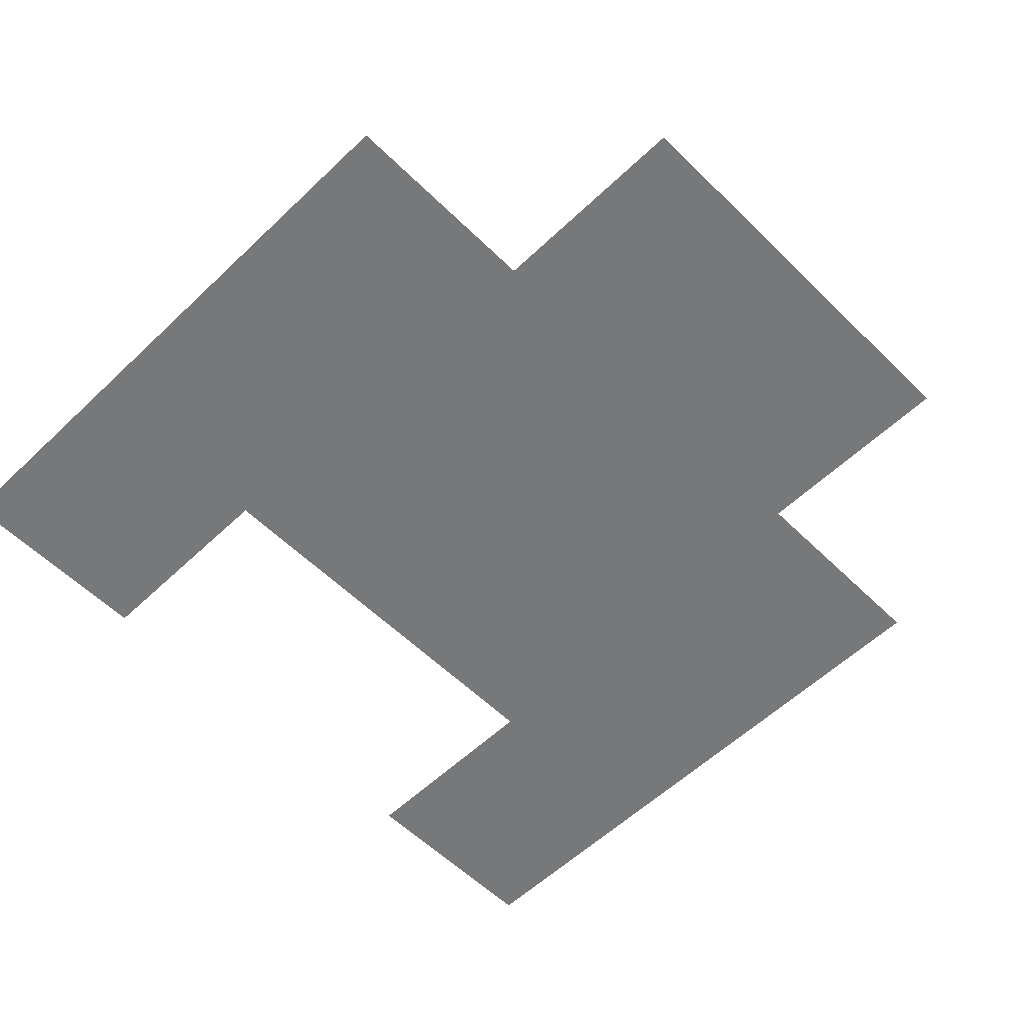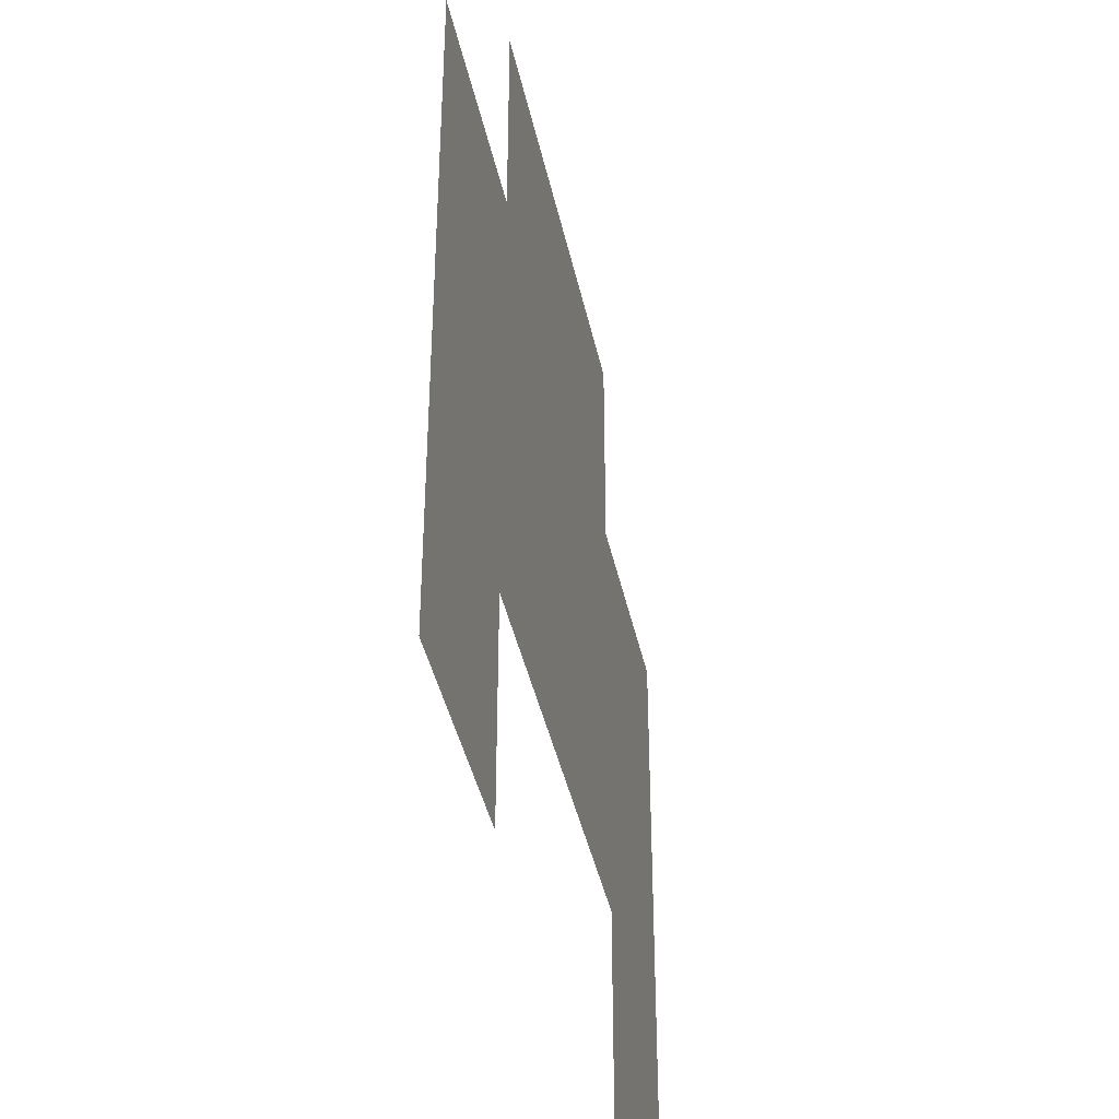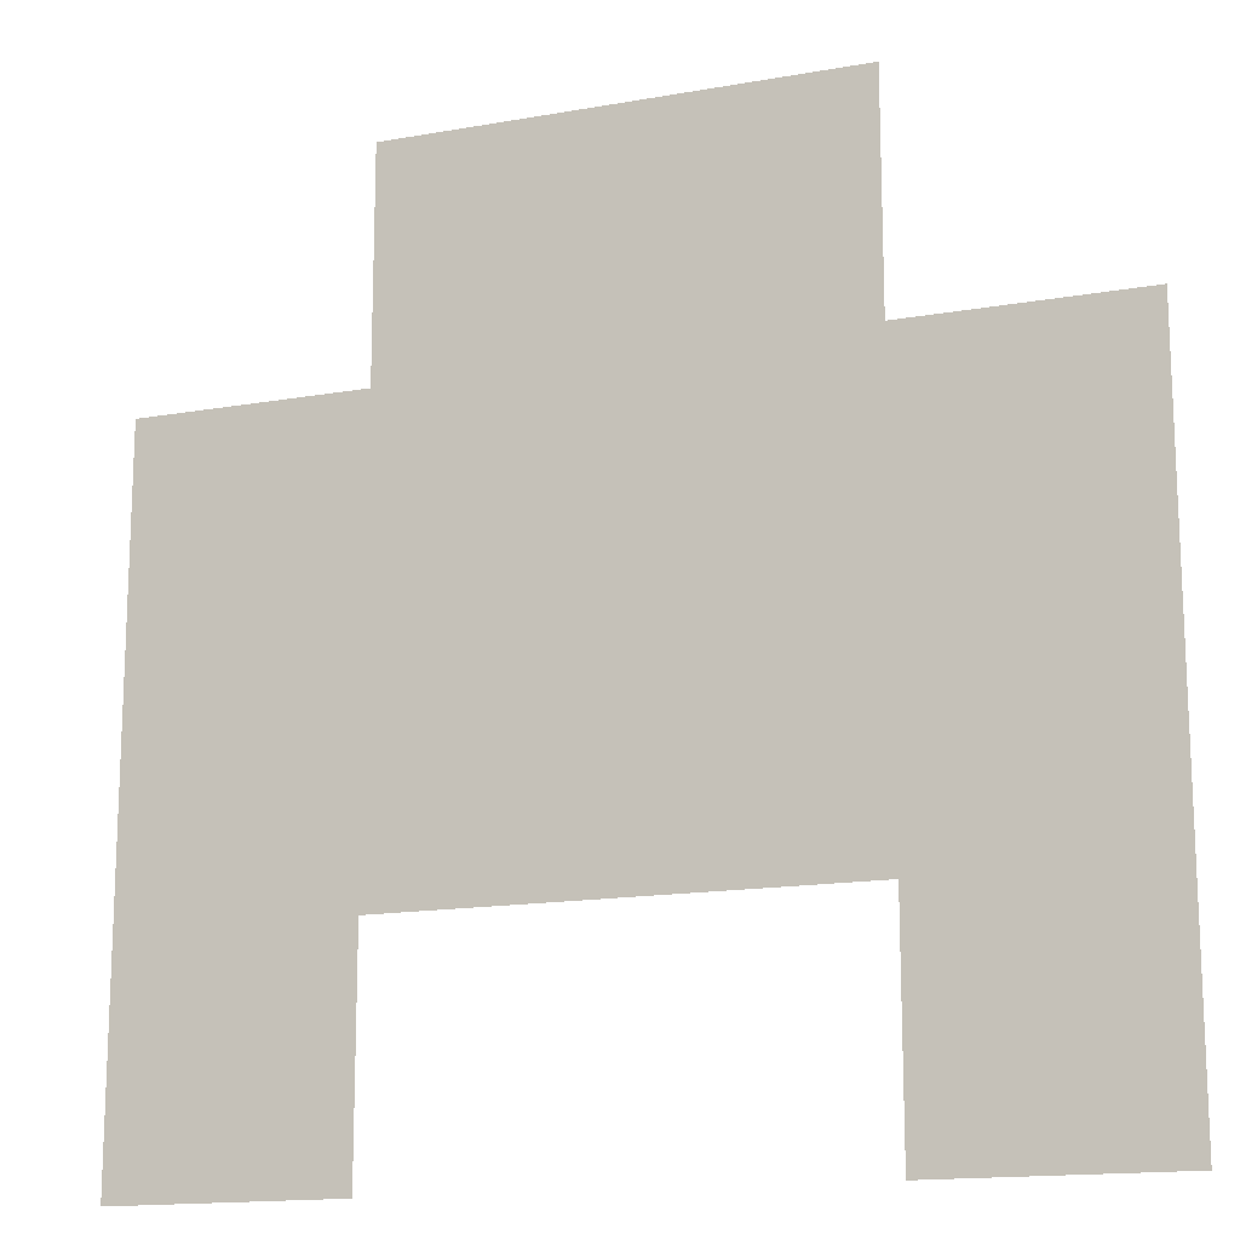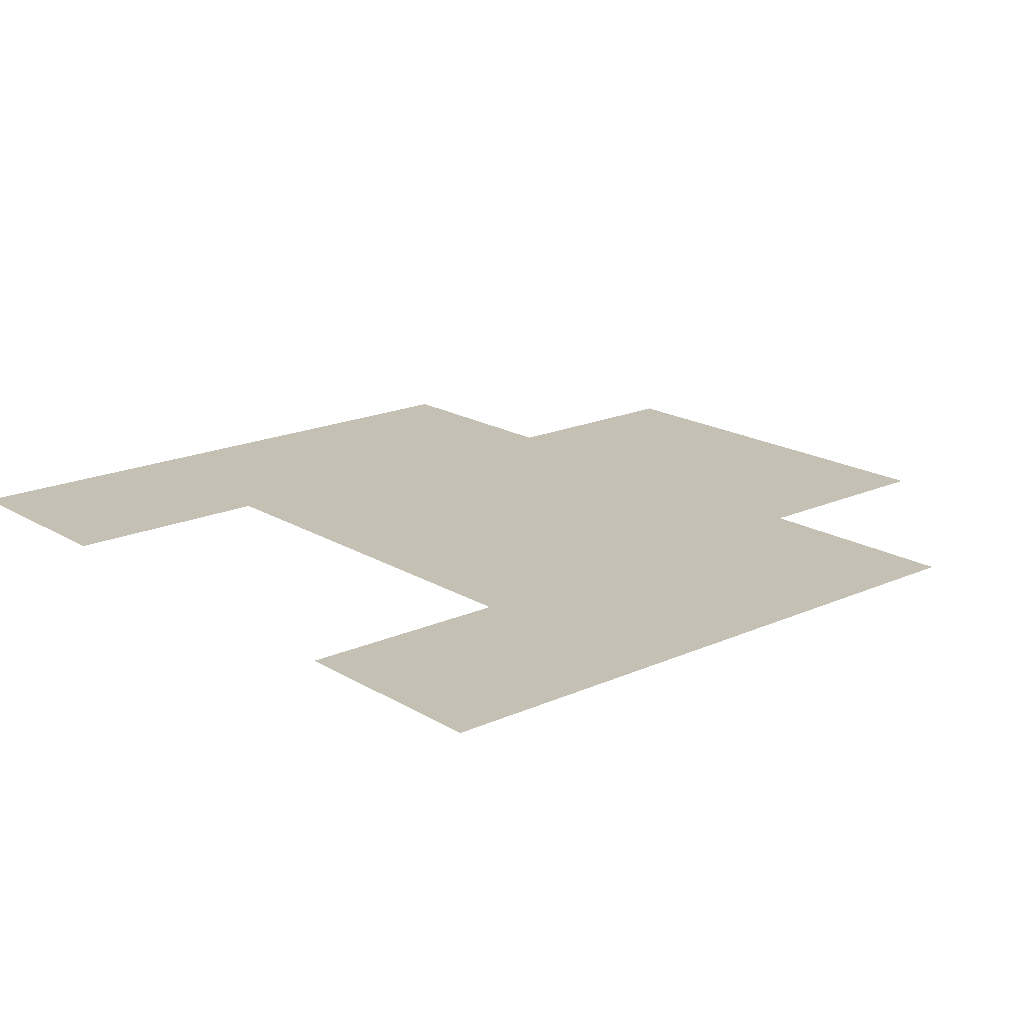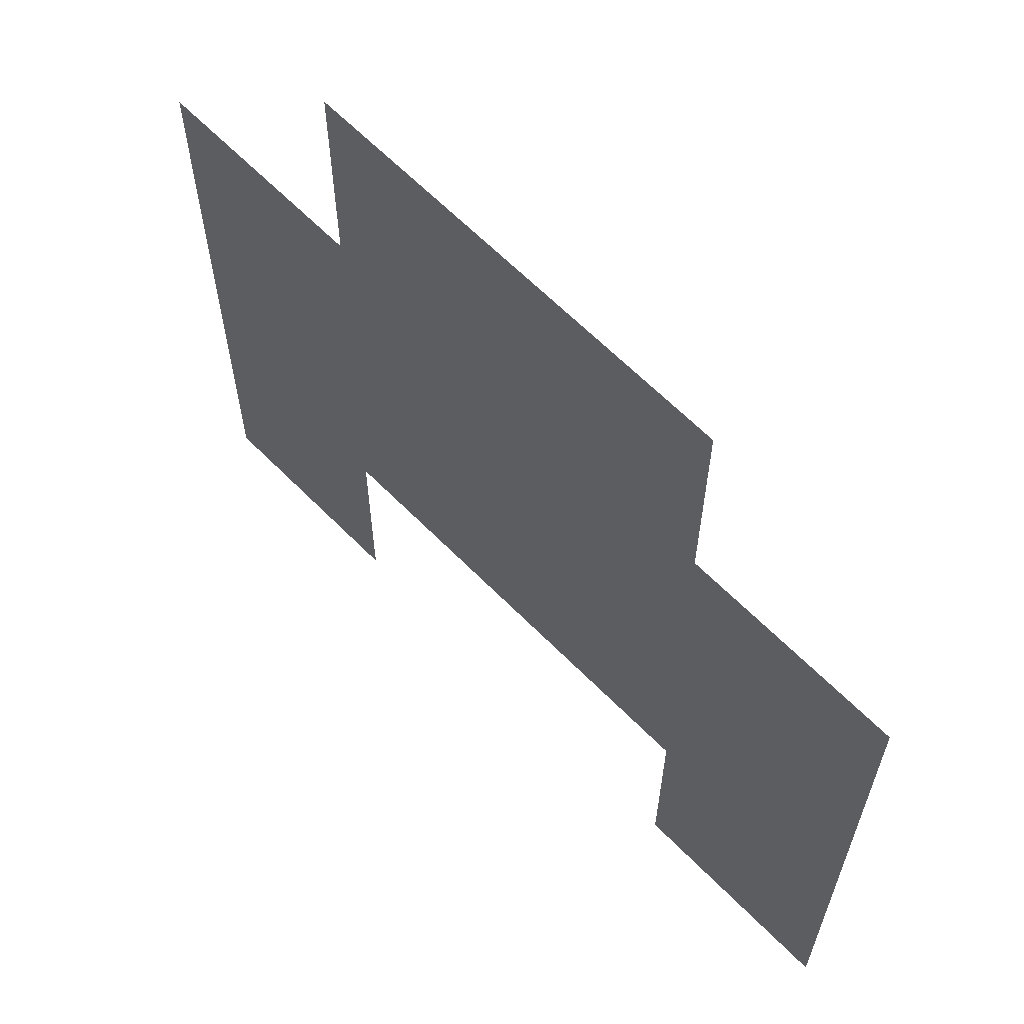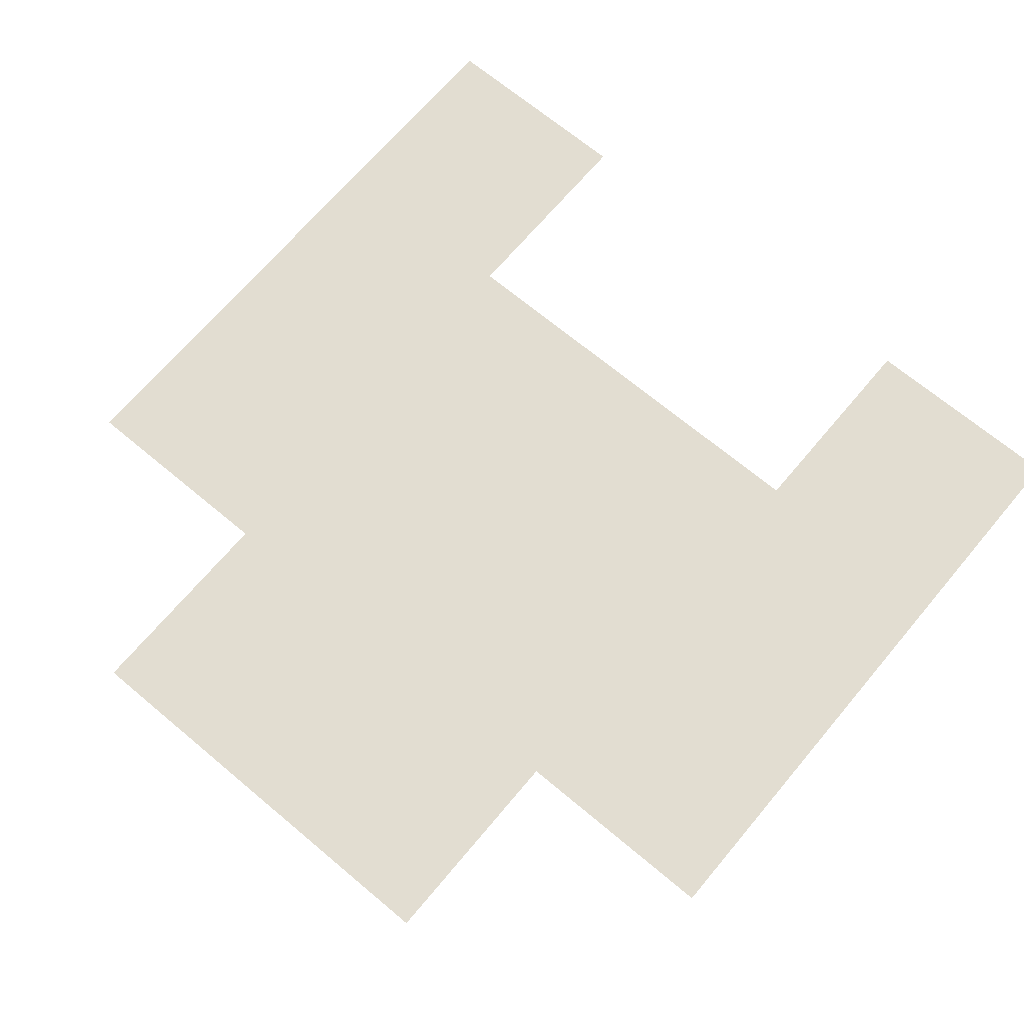
<metadata>
{"format":"obj","ext":"obj","renderer":"f3d","projection":"perspective","resolution":1024,"background":"white","views":[{"elev":-57.3,"azim":134.6,"up":"+Z"},{"elev":-41.0,"azim":-78.1,"up":"+Y"},{"elev":-15.4,"azim":-159.4,"up":"+Y"},{"elev":18.3,"azim":49.2,"up":"+Z"},{"elev":63.6,"azim":-134.4,"up":"+Y"},{"elev":68.5,"azim":-140.0,"up":"+Z"}]}
</metadata>
<code>
v -1088 -192 0
v -1104 -192 0
v -1104 -176 0
v -1088 -176 0
v -1072 -192 0
v -1088 -192 0
v -1088 -176 0
v -1072 -176 0
v -1104 -208 0
v -1120 -208 0
v -1120 -192 0
v -1104 -192 0
v -1088 -208 0
v -1104 -208 0
v -1104 -192 0
v -1088 -192 0
v -1072 -208 0
v -1088 -208 0
v -1088 -192 0
v -1072 -192 0
v -1056 -208 0
v -1072 -208 0
v -1072 -192 0
v -1056 -192 0
v -1104 -224 0
v -1120 -224 0
v -1120 -208 0
v -1104 -208 0
v -1088 -224 0
v -1104 -224 0
v -1104 -208 0
v -1088 -208 0
v -1072 -224 0
v -1088 -224 0
v -1088 -208 0
v -1072 -208 0
v -1056 -224 0
v -1072 -224 0
v -1072 -208 0
v -1056 -208 0
v -1104 -240 0
v -1120 -240 0
v -1120 -224 0
v -1104 -224 0
v -1056 -240 0
v -1072 -240 0
v -1072 -224 0
v -1056 -224 0
g Level-1_mesh_0013
f 1 2 3 4
f 5 6 7 8
f 9 10 11 12
f 13 14 15 16
f 17 18 19 20
f 21 22 23 24
f 25 26 27 28
f 29 30 31 32
f 33 34 35 36
f 37 38 39 40
f 41 42 43 44
f 45 46 47 48

</code>
